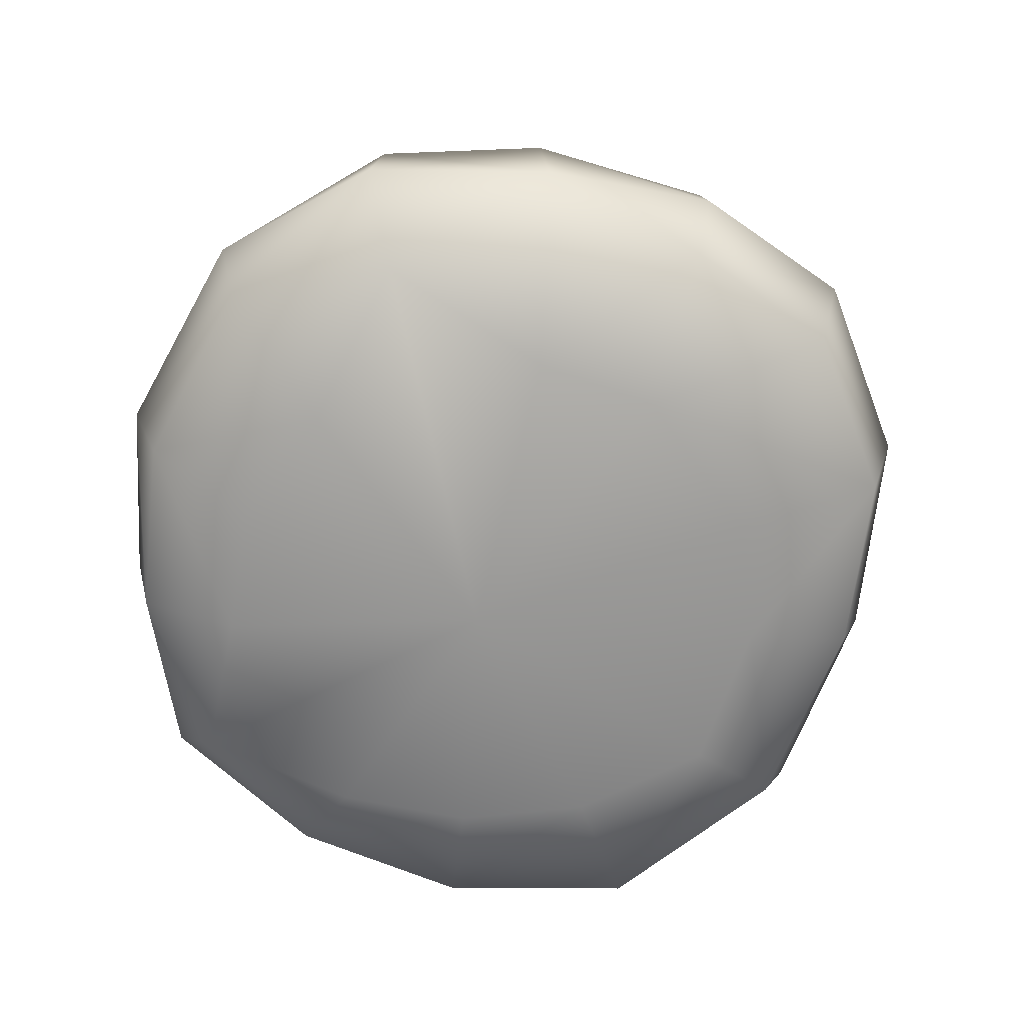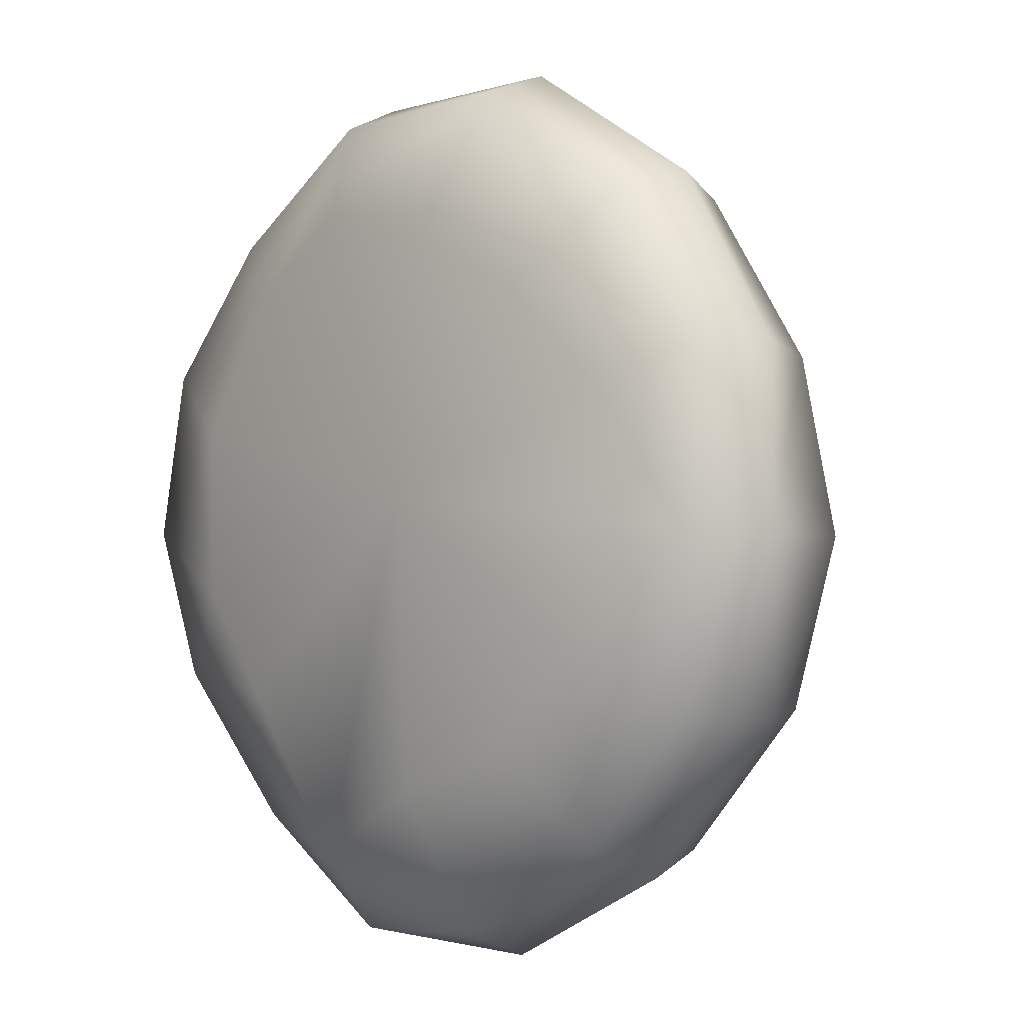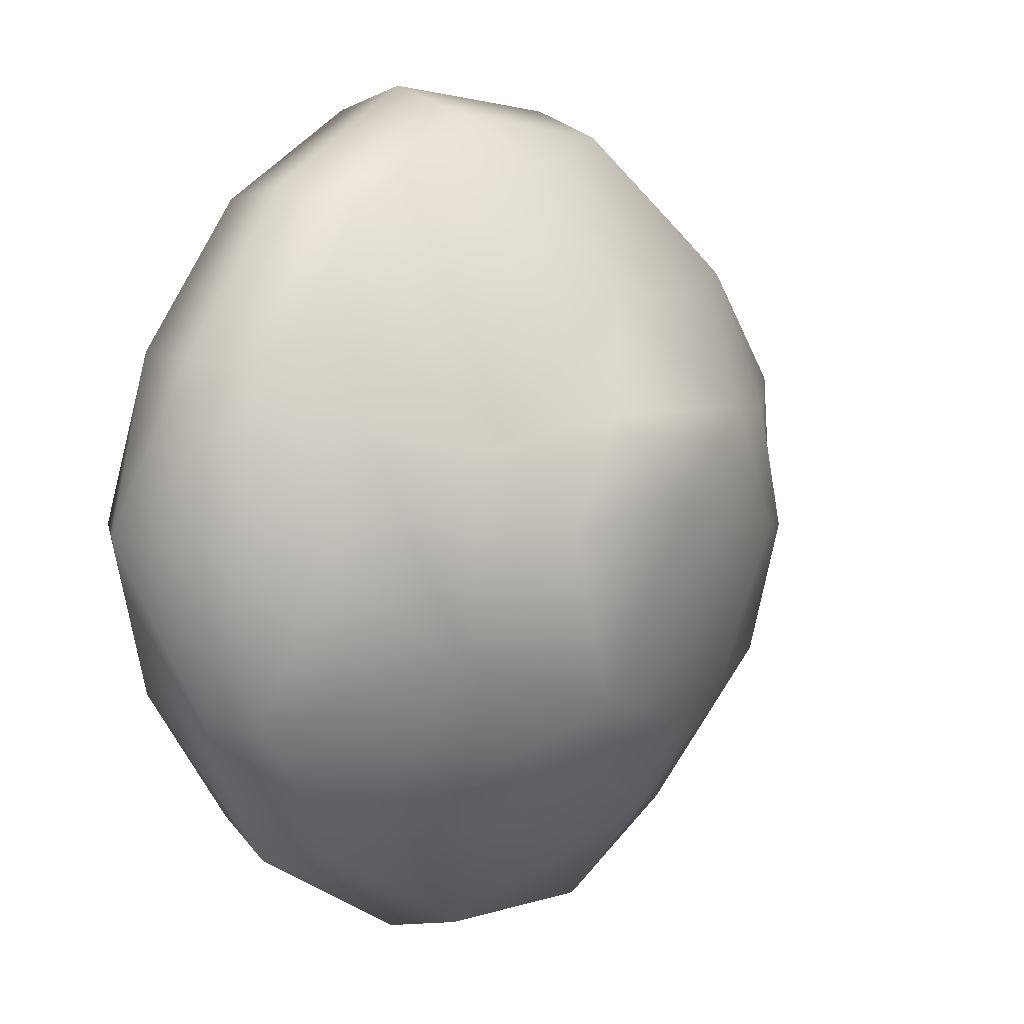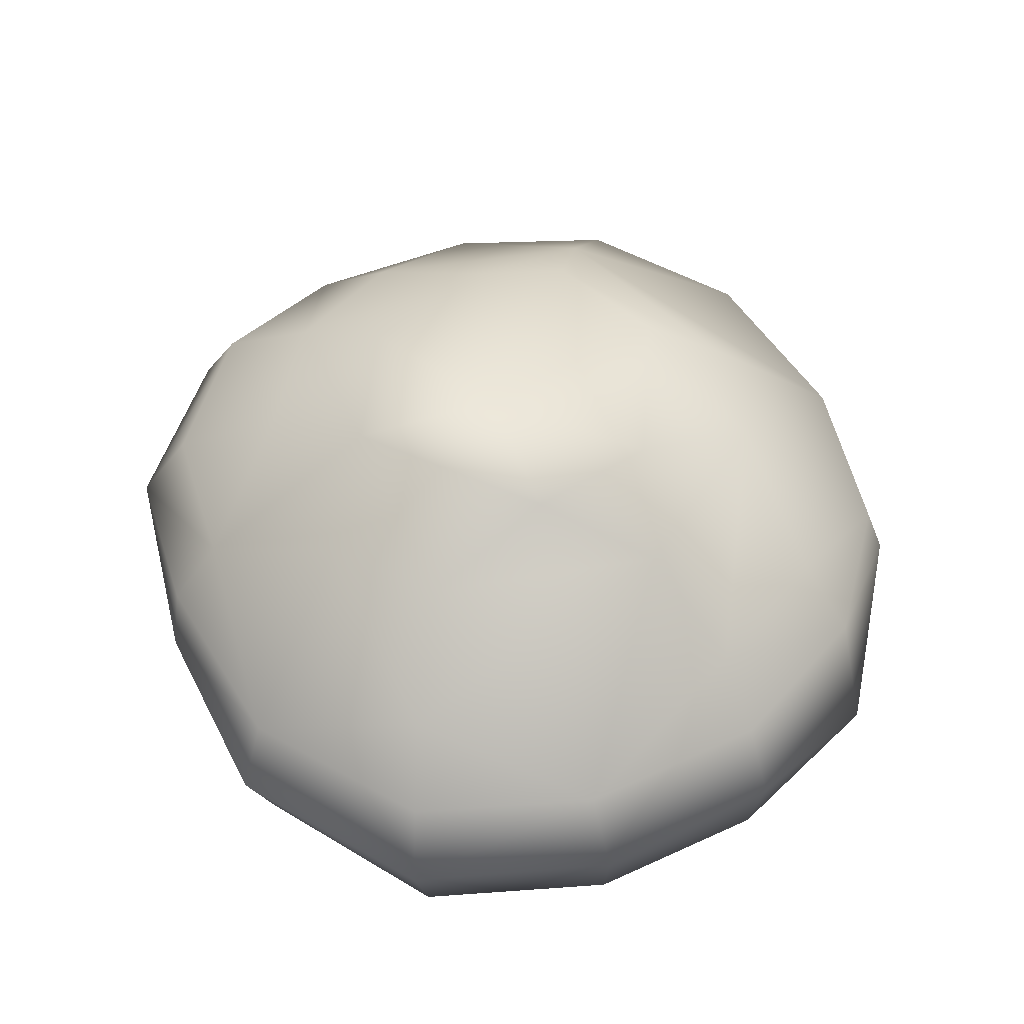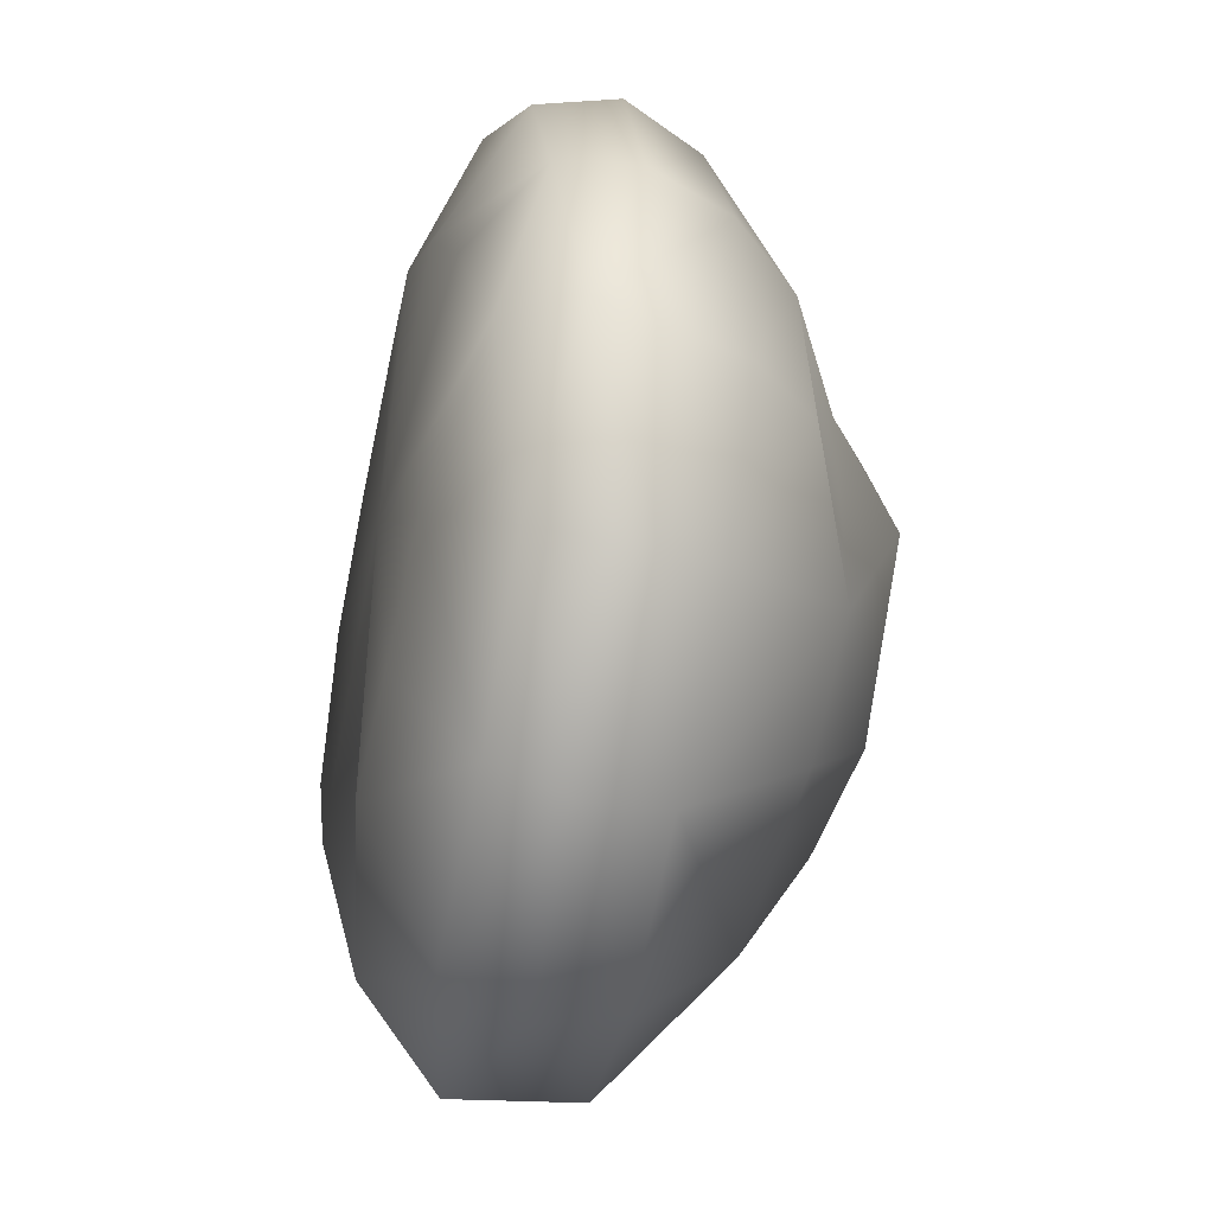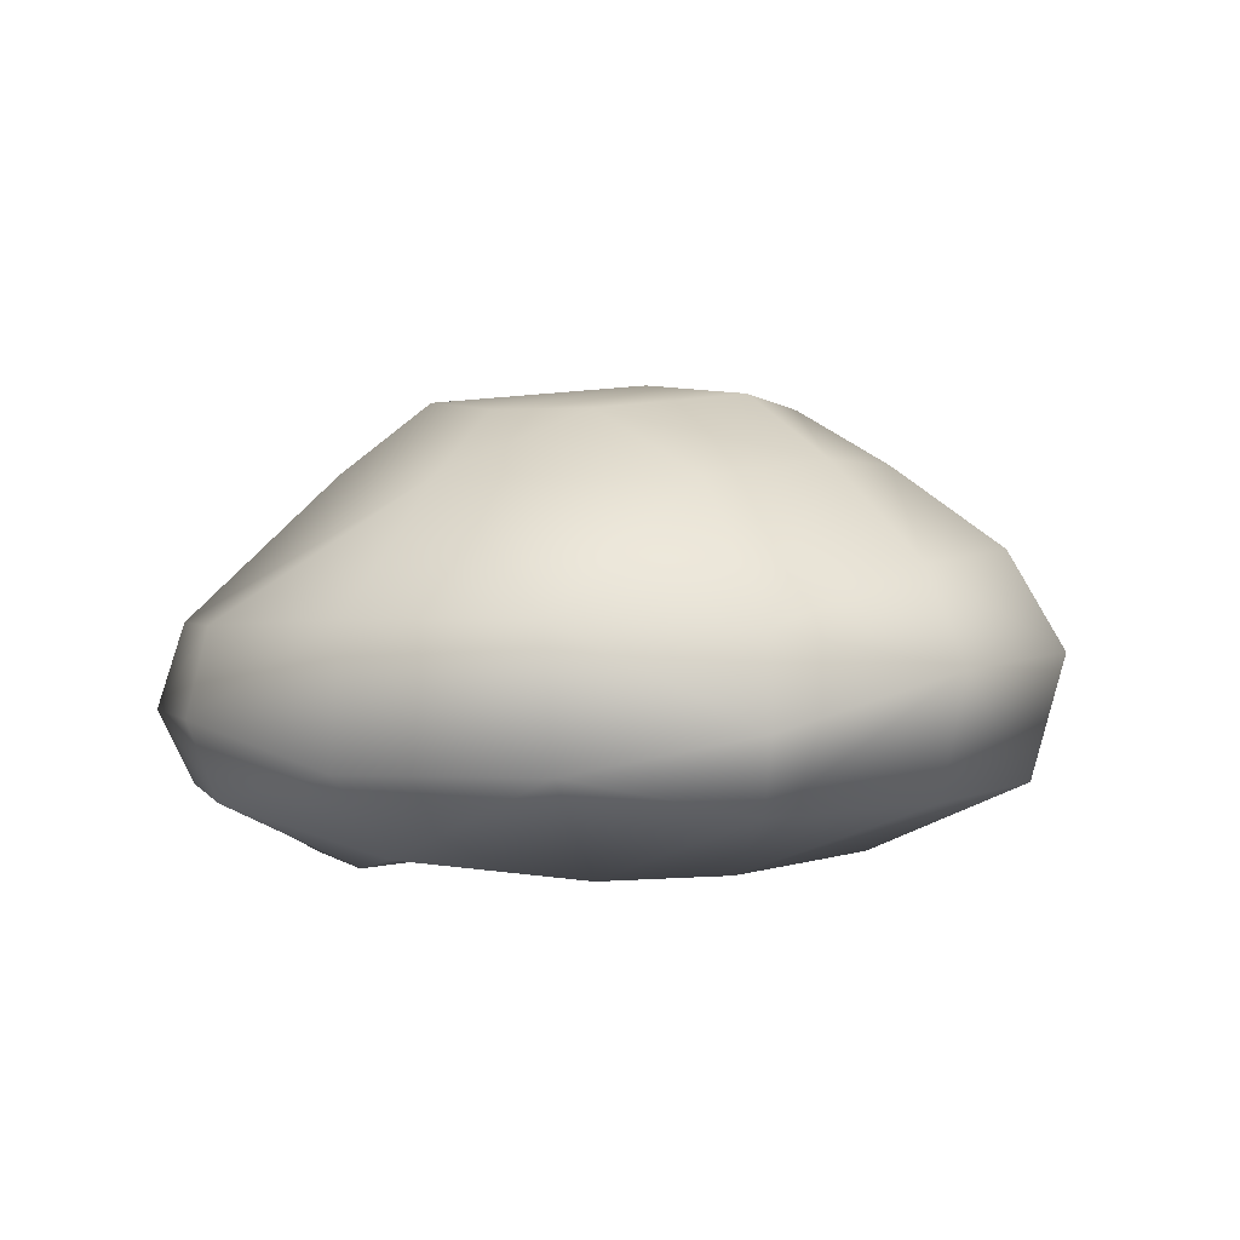
<metadata>
{"format":"obj","ext":"obj","renderer":"f3d","projection":"perspective","resolution":1024,"background":"white","views":[{"elev":-71.5,"azim":31.0,"up":"+Z"},{"elev":3.3,"azim":-134.3,"up":"+Y"},{"elev":6.6,"azim":-48.6,"up":"+Y"},{"elev":53.9,"azim":-153.3,"up":"+Z"},{"elev":-29.9,"azim":-102.3,"up":"+Y"},{"elev":0.7,"azim":43.7,"up":"+Z"}]}
</metadata>
<code>
o model_6
v 0.2132 -7.348 -1.669
v 0.2801 -7.258 -1.666
v 0.1949 -7.339 -1.717
v 0.261 -7.245 -1.712
v 0.2027 -7.338 -1.76
v 0.2666 -7.252 -1.758
v 0.3119 -7.31 -1.8
v 0.3831 -7.278 -1.802
v 0.3945 -7.429 -1.81
v 0.4674 -7.269 -1.798
v 0.5371 -7.326 -1.802
v 0.4876 -7.209 -1.764
v 0.5843 -7.278 -1.764
v 0.5944 -7.267 -1.721
v 0.671 -7.357 -1.7
v 0.5922 -7.276 -1.675
v 0.2529 -7.361 -1.796
v 0.1951 -7.437 -1.787
v 0.1667 -7.439 -1.75
v 0.2079 -7.536 -1.771
v 0.2586 -7.504 -1.808
v 0.271 -7.621 -1.775
v 0.3078 -7.562 -1.815
v 0.3802 -7.593 -1.817
v 0.4656 -7.647 -1.802
v 0.5152 -7.552 -1.817
v 0.5752 -7.641 -1.756
v 0.6304 -7.553 -1.777
v 0.6504 -7.57 -1.735
v 0.6912 -7.472 -1.706
v 0.6456 -7.566 -1.685
v 0.5607 -7.495 -1.815
v 0.5683 -7.396 -1.808
v 0.6513 -7.361 -1.769
v 0.669 -7.464 -1.773
v 0.6611 -7.465 -1.654
v 0.6404 -7.368 -1.646
v 0.5736 -7.382 -1.6
v 0.572 -7.297 -1.635
v 0.5025 -7.376 -1.566
v 0.4886 -7.311 -1.6
v 0.4136 -7.306 -1.589
v 0.391 -7.238 -1.631
v 0.3047 -7.393 -1.596
v 0.2801 -7.258 -1.666
v 0.2419 -7.368 -1.631
v 0.2132 -7.348 -1.669
v 0.1889 -7.447 -1.669
v 0.6456 -7.566 -1.685
v 0.5939 -7.459 -1.6
v 0.578 -7.538 -1.61
v 0.4999 -7.538 -1.573
v 0.4674 -7.617 -1.608
v 0.4523 -7.565 -1.573
v 0.3388 -7.572 -1.604
v 0.3768 -7.539 -1.564
v 0.2927 -7.51 -1.596
v 0.3347 -7.437 -1.554
v 0.3746 -7.373 -1.558
v 0.5307 -7.451 -1.562
v 0.4356 -7.428 -1.552
v 0.4924 -7.212 -1.673
v 0.4968 -7.195 -1.721
v 0.3672 -7.184 -1.721
v 0.3658 -7.197 -1.767
v 0.1889 -7.447 -1.669
v 0.1979 -7.547 -1.708
v 0.2097 -7.544 -1.677
v 0.2776 -7.632 -1.685
v 0.2627 -7.639 -1.733
v 0.3765 -7.692 -1.685
v 0.37 -7.68 -1.777
v 0.3704 -7.701 -1.733
v 0.4808 -7.699 -1.756
v 0.4839 -7.694 -1.681
v 0.5721 -7.646 -1.681
v 0.223 -7.452 -1.629
v 0.2097 -7.544 -1.677
v 0.2776 -7.632 -1.685
v 0.3765 -7.692 -1.685
v 0.4839 -7.694 -1.681
v 0.5721 -7.646 -1.681
v 0.3754 -7.203 -1.671
v 0.5922 -7.276 -1.675
v 0.4924 -7.212 -1.673
v 0.3754 -7.203 -1.671
f 1 2 3
f 2 4 3
f 3 4 5
f 4 6 5
f 5 6 7
f 6 8 7
f 7 8 9
f 8 10 9
f 9 10 11
f 10 12 11
f 11 12 13
f 12 14 13
f 13 14 15
f 14 16 15
f 15 16 16
f 16 7 16
f 16 7 7
f 7 9 7
f 7 9 17
f 9 18 17
f 17 18 5
f 18 19 5
f 5 19 3
f 19 1 3
f 3 1 1
f 1 19 1
f 1 19 19
f 19 18 19
f 19 18 20
f 18 21 20
f 20 21 22
f 21 23 22
f 22 23 24
f 23 9 24
f 24 9 25
f 9 26 25
f 25 26 27
f 26 28 27
f 27 28 29
f 28 30 29
f 29 30 31
f 30 31 31
f 31 31 28
f 31 28 28
f 28 28 28
f 28 26 28
f 28 26 32
f 26 9 32
f 32 9 33
f 9 11 33
f 33 11 34
f 11 13 34
f 34 13 15
f 13 15 15
f 15 15 28
f 15 28 28
f 28 28 28
f 28 32 28
f 28 32 35
f 32 34 35
f 35 34 30
f 34 15 30
f 30 15 36
f 15 37 36
f 36 37 38
f 37 39 38
f 38 39 40
f 39 41 40
f 40 41 42
f 41 43 42
f 42 43 44
f 43 45 44
f 44 45 46
f 45 47 46
f 46 47 48
f 47 48 48
f 48 48 30
f 48 30 30
f 30 30 30
f 30 36 30
f 30 36 49
f 36 50 49
f 49 50 51
f 50 52 51
f 51 52 53
f 52 54 53
f 53 54 55
f 54 56 55
f 55 56 57
f 56 58 57
f 57 58 44
f 58 59 44
f 44 59 42
f 59 40 42
f 42 40 40
f 40 36 40
f 40 36 36
f 36 38 36
f 36 38 50
f 38 40 50
f 50 40 60
f 40 61 60
f 60 61 52
f 61 54 52
f 52 54 54
f 54 40 54
f 54 40 40
f 40 59 40
f 40 59 61
f 59 58 61
f 61 58 56
f 58 56 56
f 56 56 16
f 56 16 16
f 16 16 16
f 16 14 16
f 16 14 62
f 14 63 62
f 62 63 64
f 63 65 64
f 64 65 6
f 65 8 6
f 6 8 8
f 8 63 8
f 8 63 63
f 63 12 63
f 63 12 65
f 12 10 65
f 65 10 8
f 10 8 8
f 8 8 1
f 8 1 1
f 1 1 1
f 1 19 1
f 1 19 66
f 19 67 66
f 66 67 68
f 67 69 68
f 68 69 69
f 69 19 69
f 69 19 19
f 19 20 19
f 19 20 67
f 20 70 67
f 67 70 69
f 70 71 69
f 69 71 71
f 71 20 71
f 71 20 20
f 20 22 20
f 20 22 70
f 22 72 70
f 70 72 73
f 72 74 73
f 73 74 75
f 74 27 75
f 75 27 76
f 27 29 76
f 76 29 31
f 29 31 31
f 31 31 27
f 31 27 27
f 27 27 27
f 27 74 27
f 27 74 25
f 74 72 25
f 25 72 24
f 72 22 24
f 24 22 22
f 22 70 22
f 22 70 70
f 70 73 70
f 70 73 71
f 73 75 71
f 71 75 75
f 75 18 75
f 75 18 18
f 18 9 18
f 18 9 21
f 9 23 21
f 21 23 23
f 23 44 23
f 23 44 44
f 44 46 44
f 44 46 57
f 46 77 57
f 57 77 78
f 77 48 78
f 78 48 48
f 48 78 48
f 48 78 78
f 78 79 78
f 78 79 57
f 79 55 57
f 57 55 55
f 55 79 55
f 55 79 53
f 79 80 53
f 53 80 81
f 80 81 81
f 81 81 81
f 81 82 81
f 81 82 53
f 82 51 53
f 53 51 51
f 51 6 51
f 51 6 6
f 6 4 6
f 6 4 64
f 4 2 64
f 64 2 83
f 2 83 83
f 83 83 37
f 83 37 37
f 37 37 37
f 37 15 37
f 37 15 39
f 15 84 39
f 39 84 85
f 84 85 85
f 85 85 39
f 85 39 39
f 39 39 39
f 39 85 39
f 39 85 41
f 85 43 41
f 41 43 43
f 43 85 43
f 43 85 85
f 85 86 85
f 85 86 43
f 86 45 43
f 62 64 83
f 32 33 34
f 14 12 63
f 30 28 35
f 54 61 56
f 46 48 77
f 52 50 60
f 82 49 51
f 5 7 17

</code>
